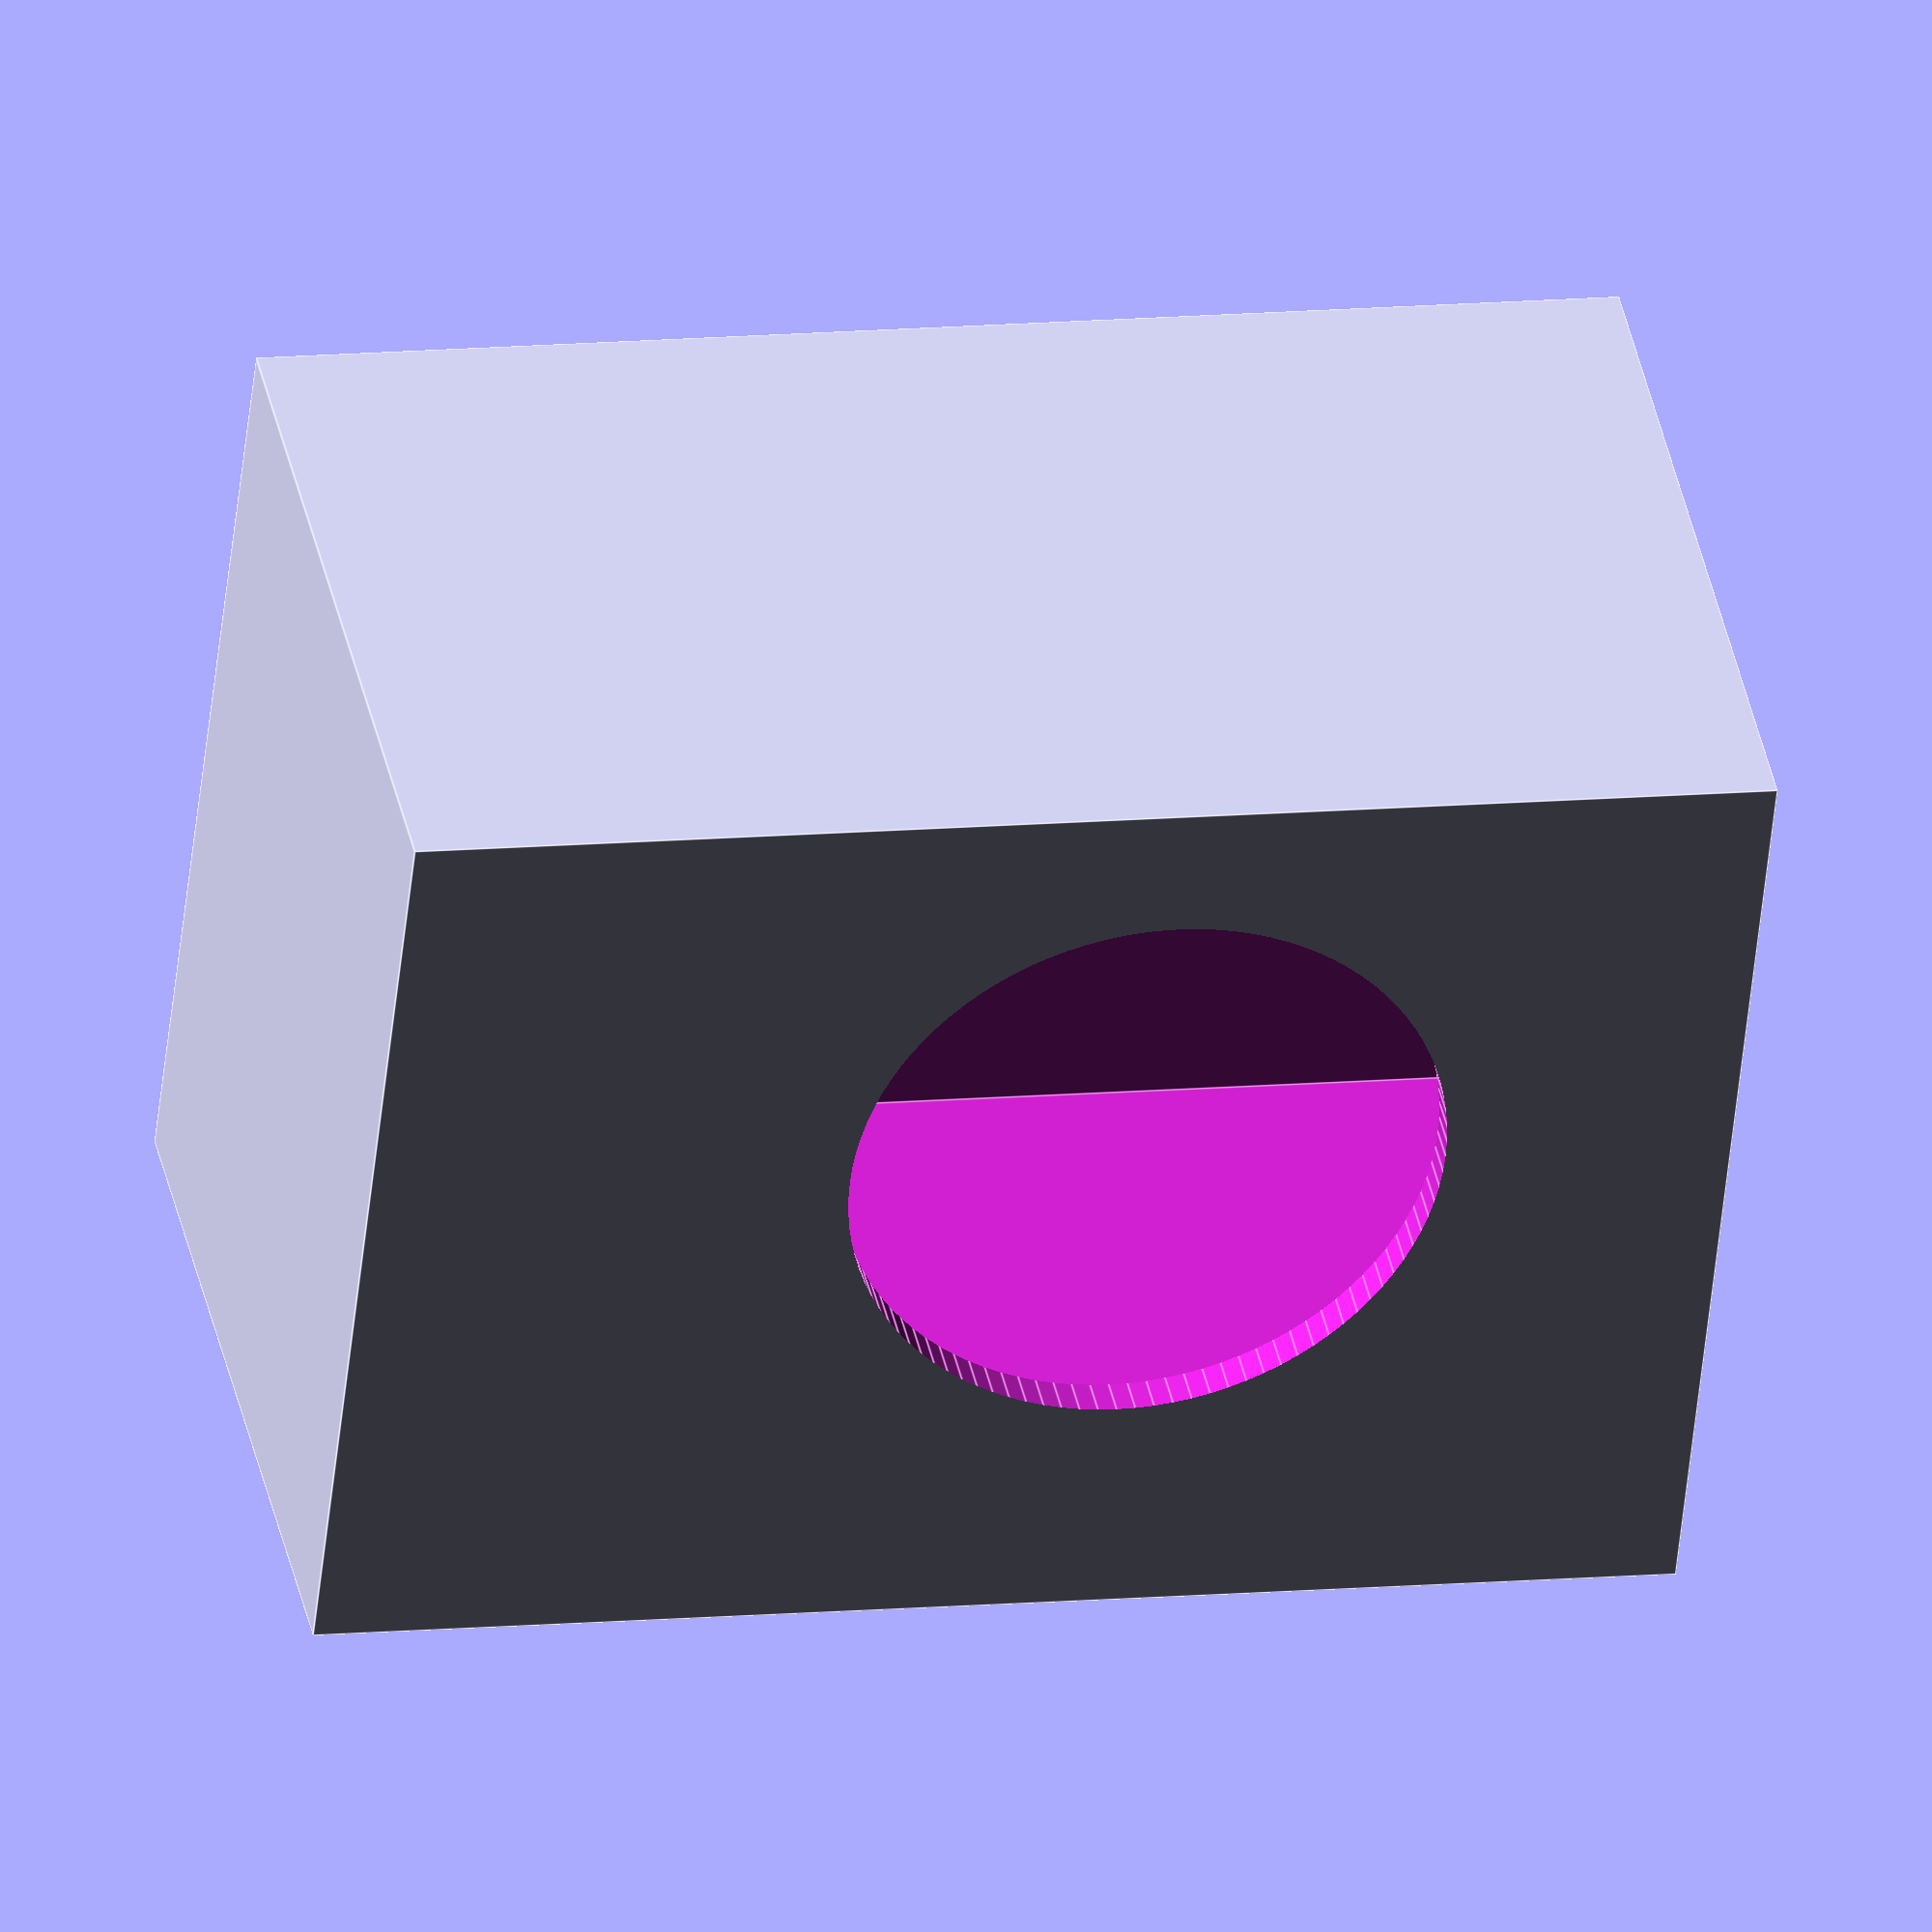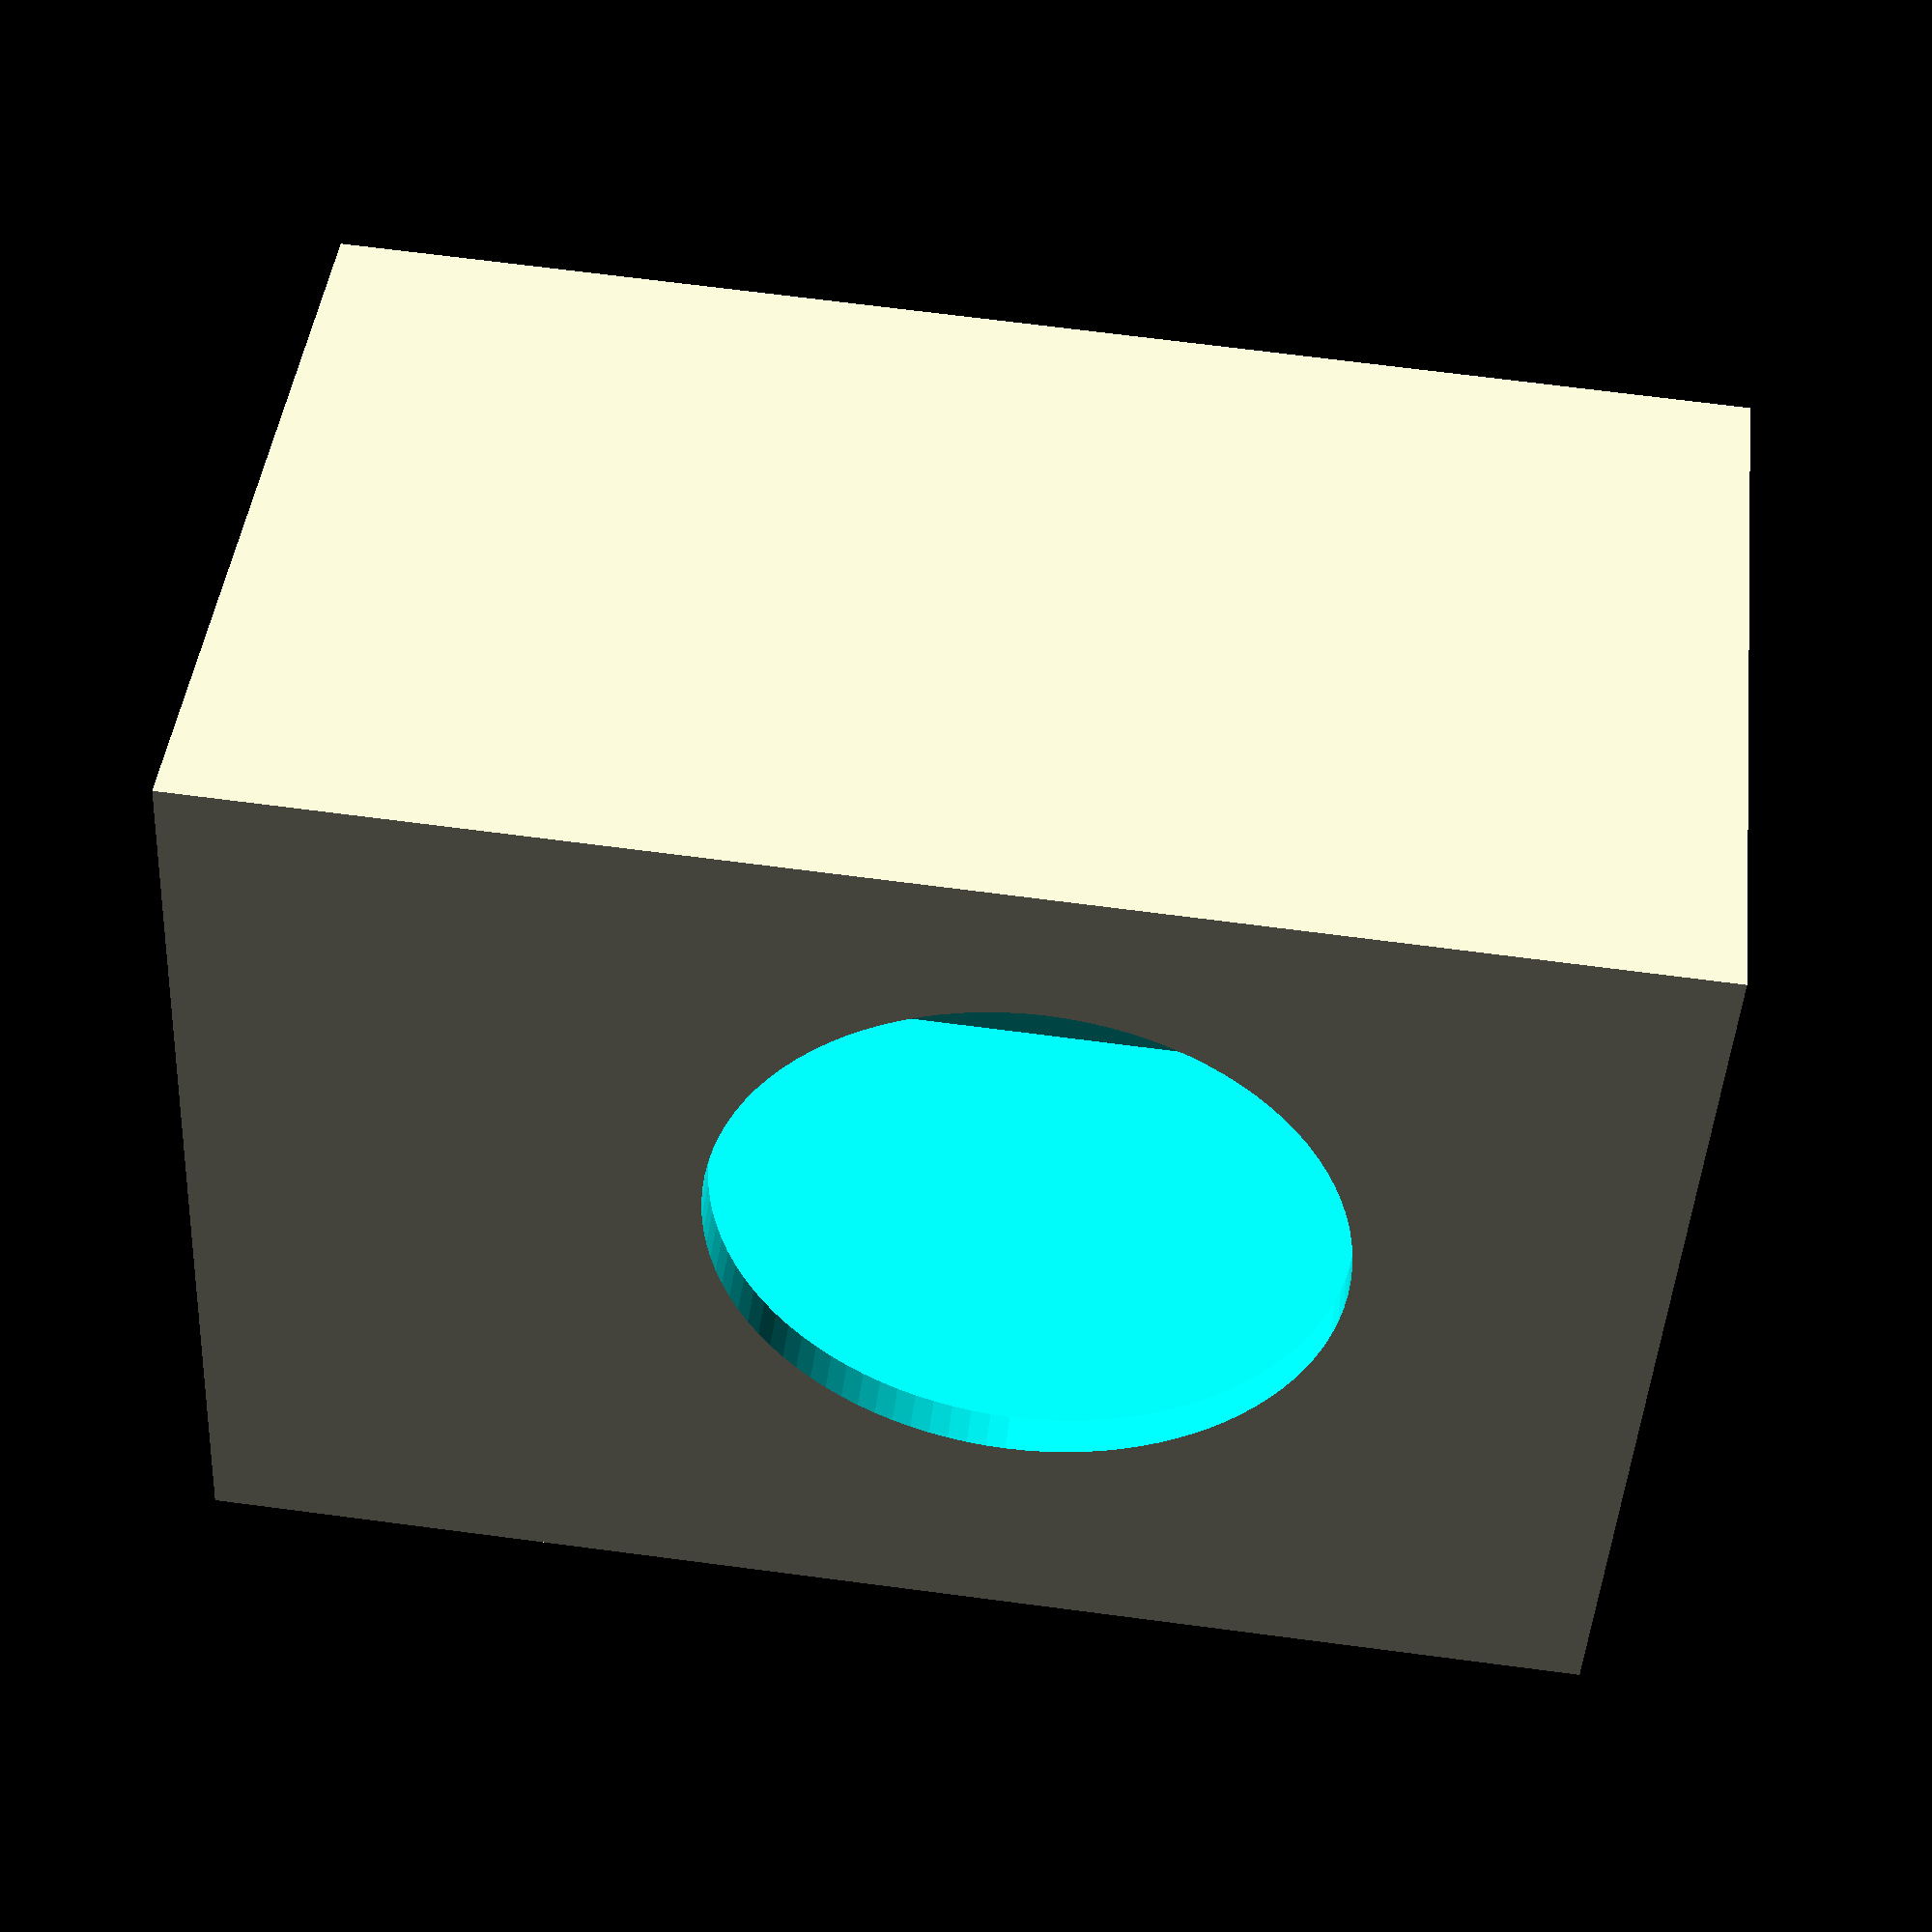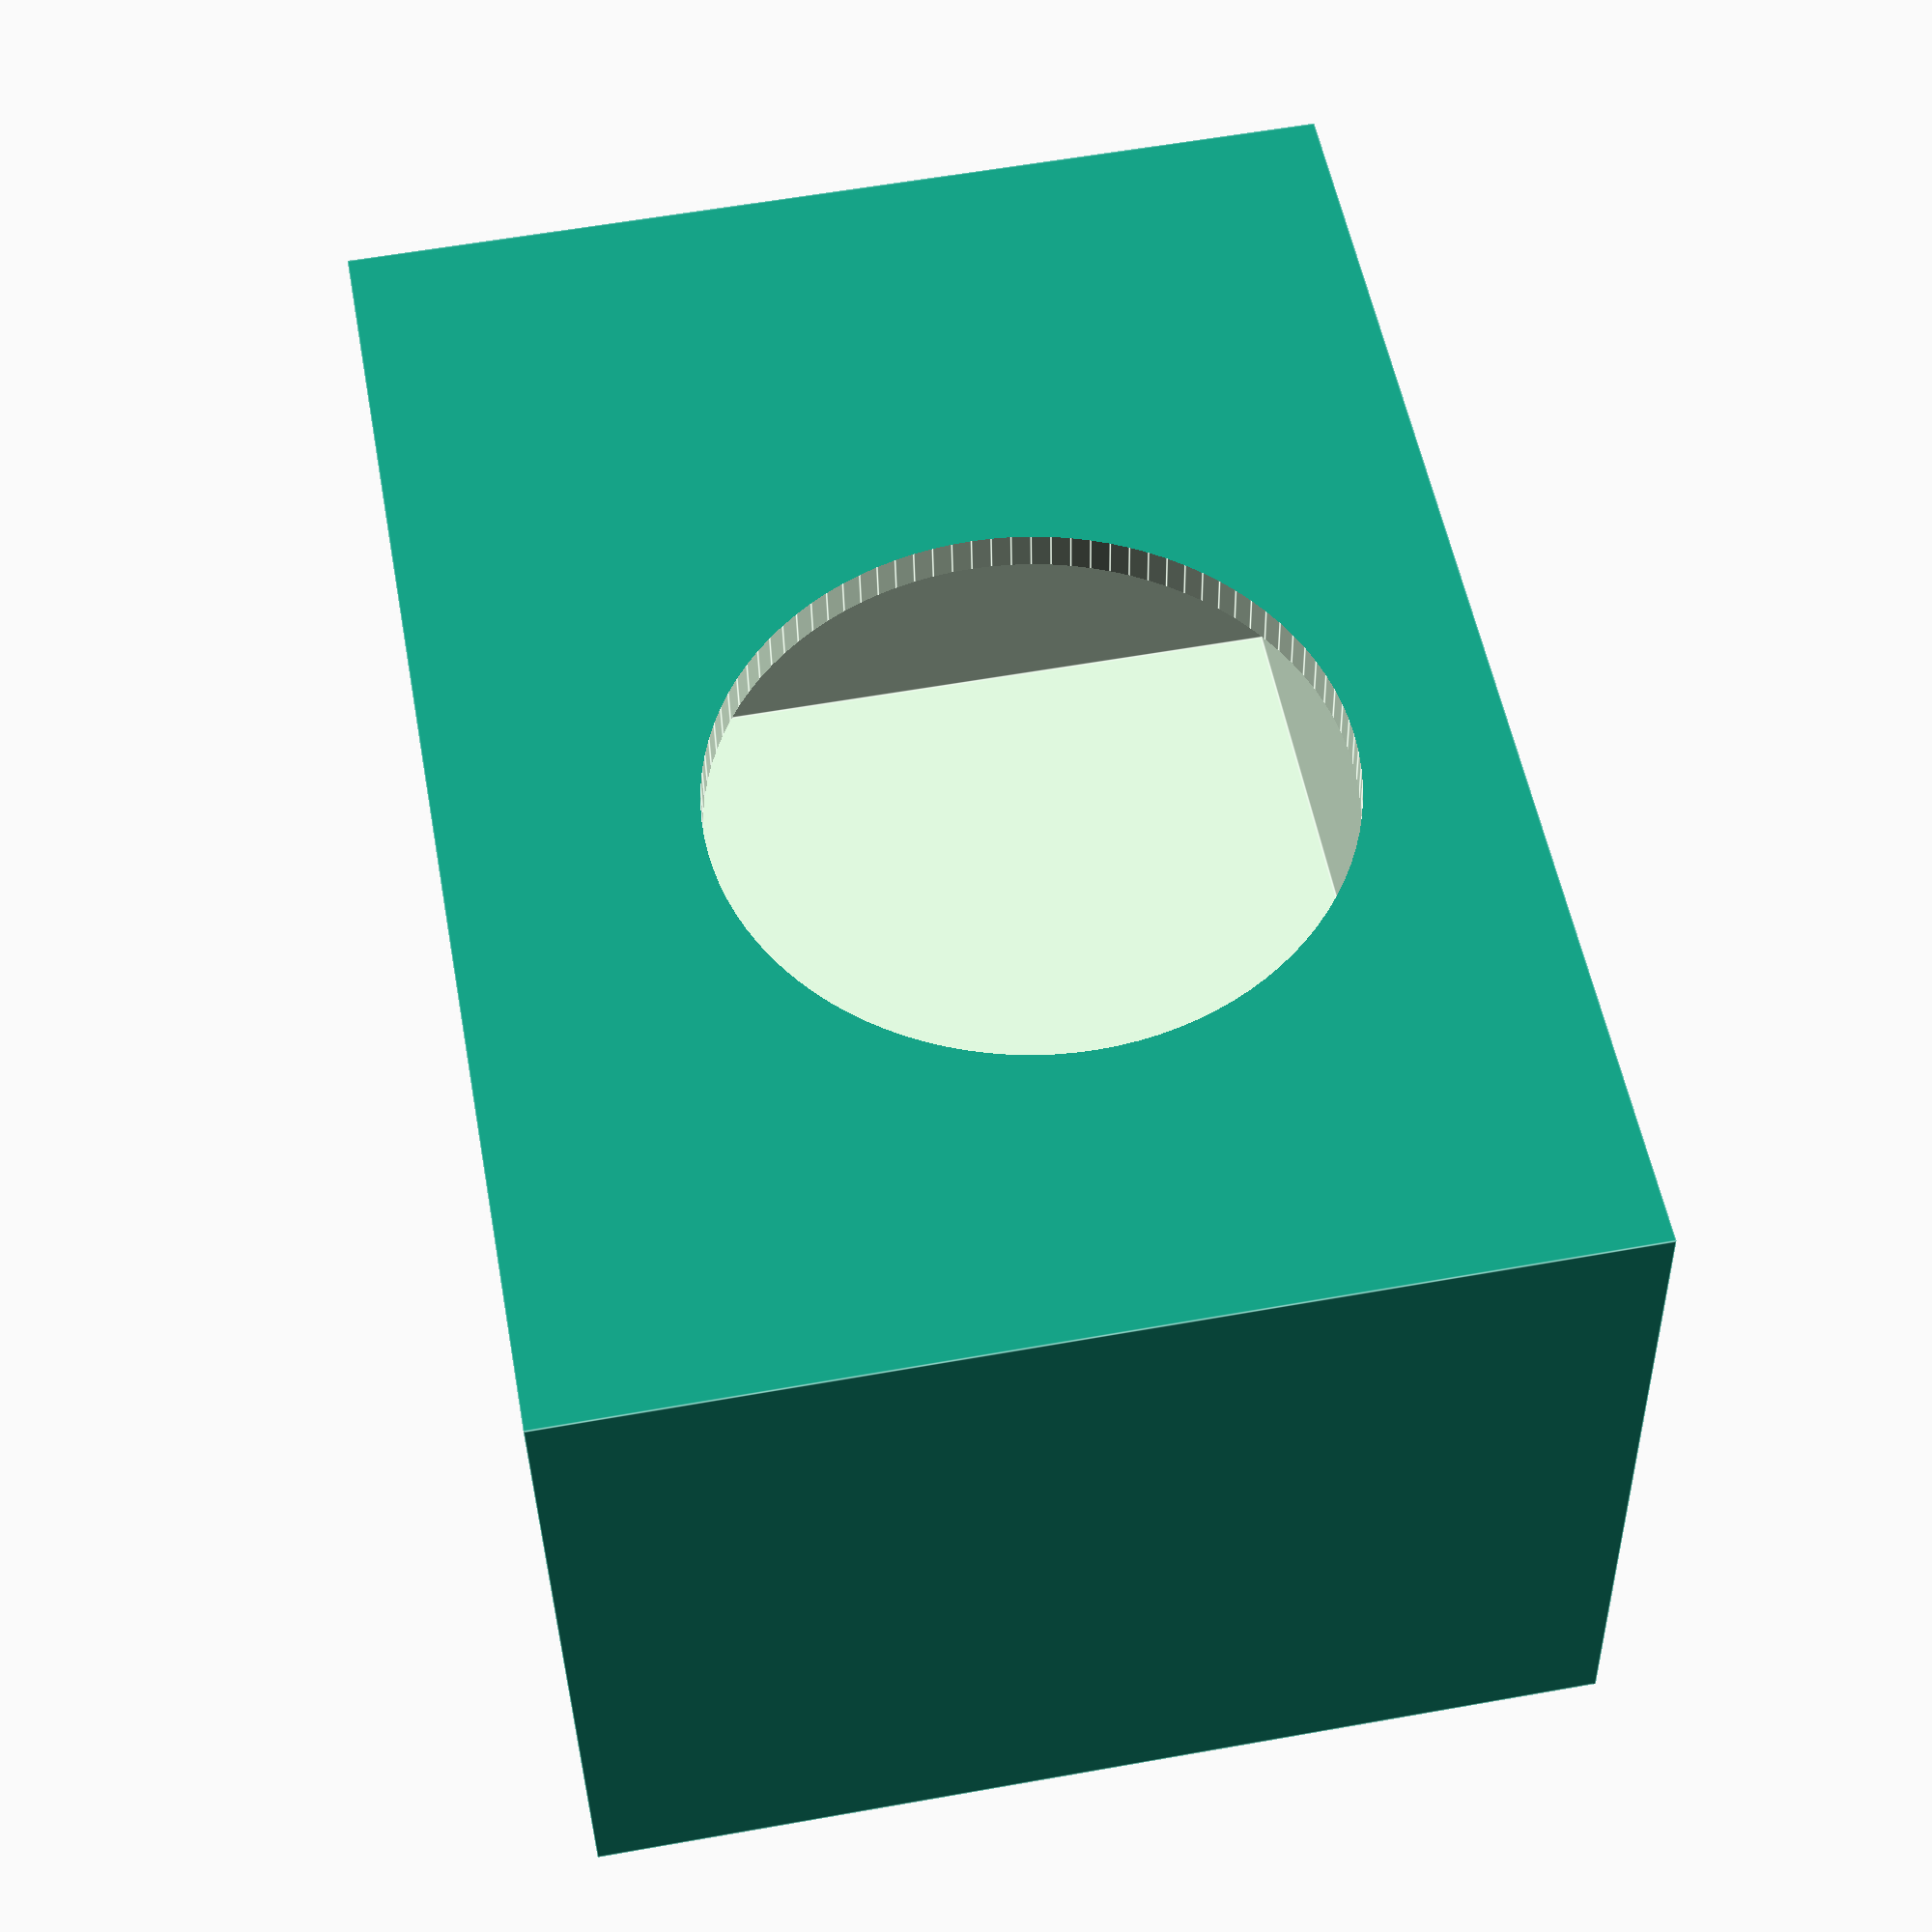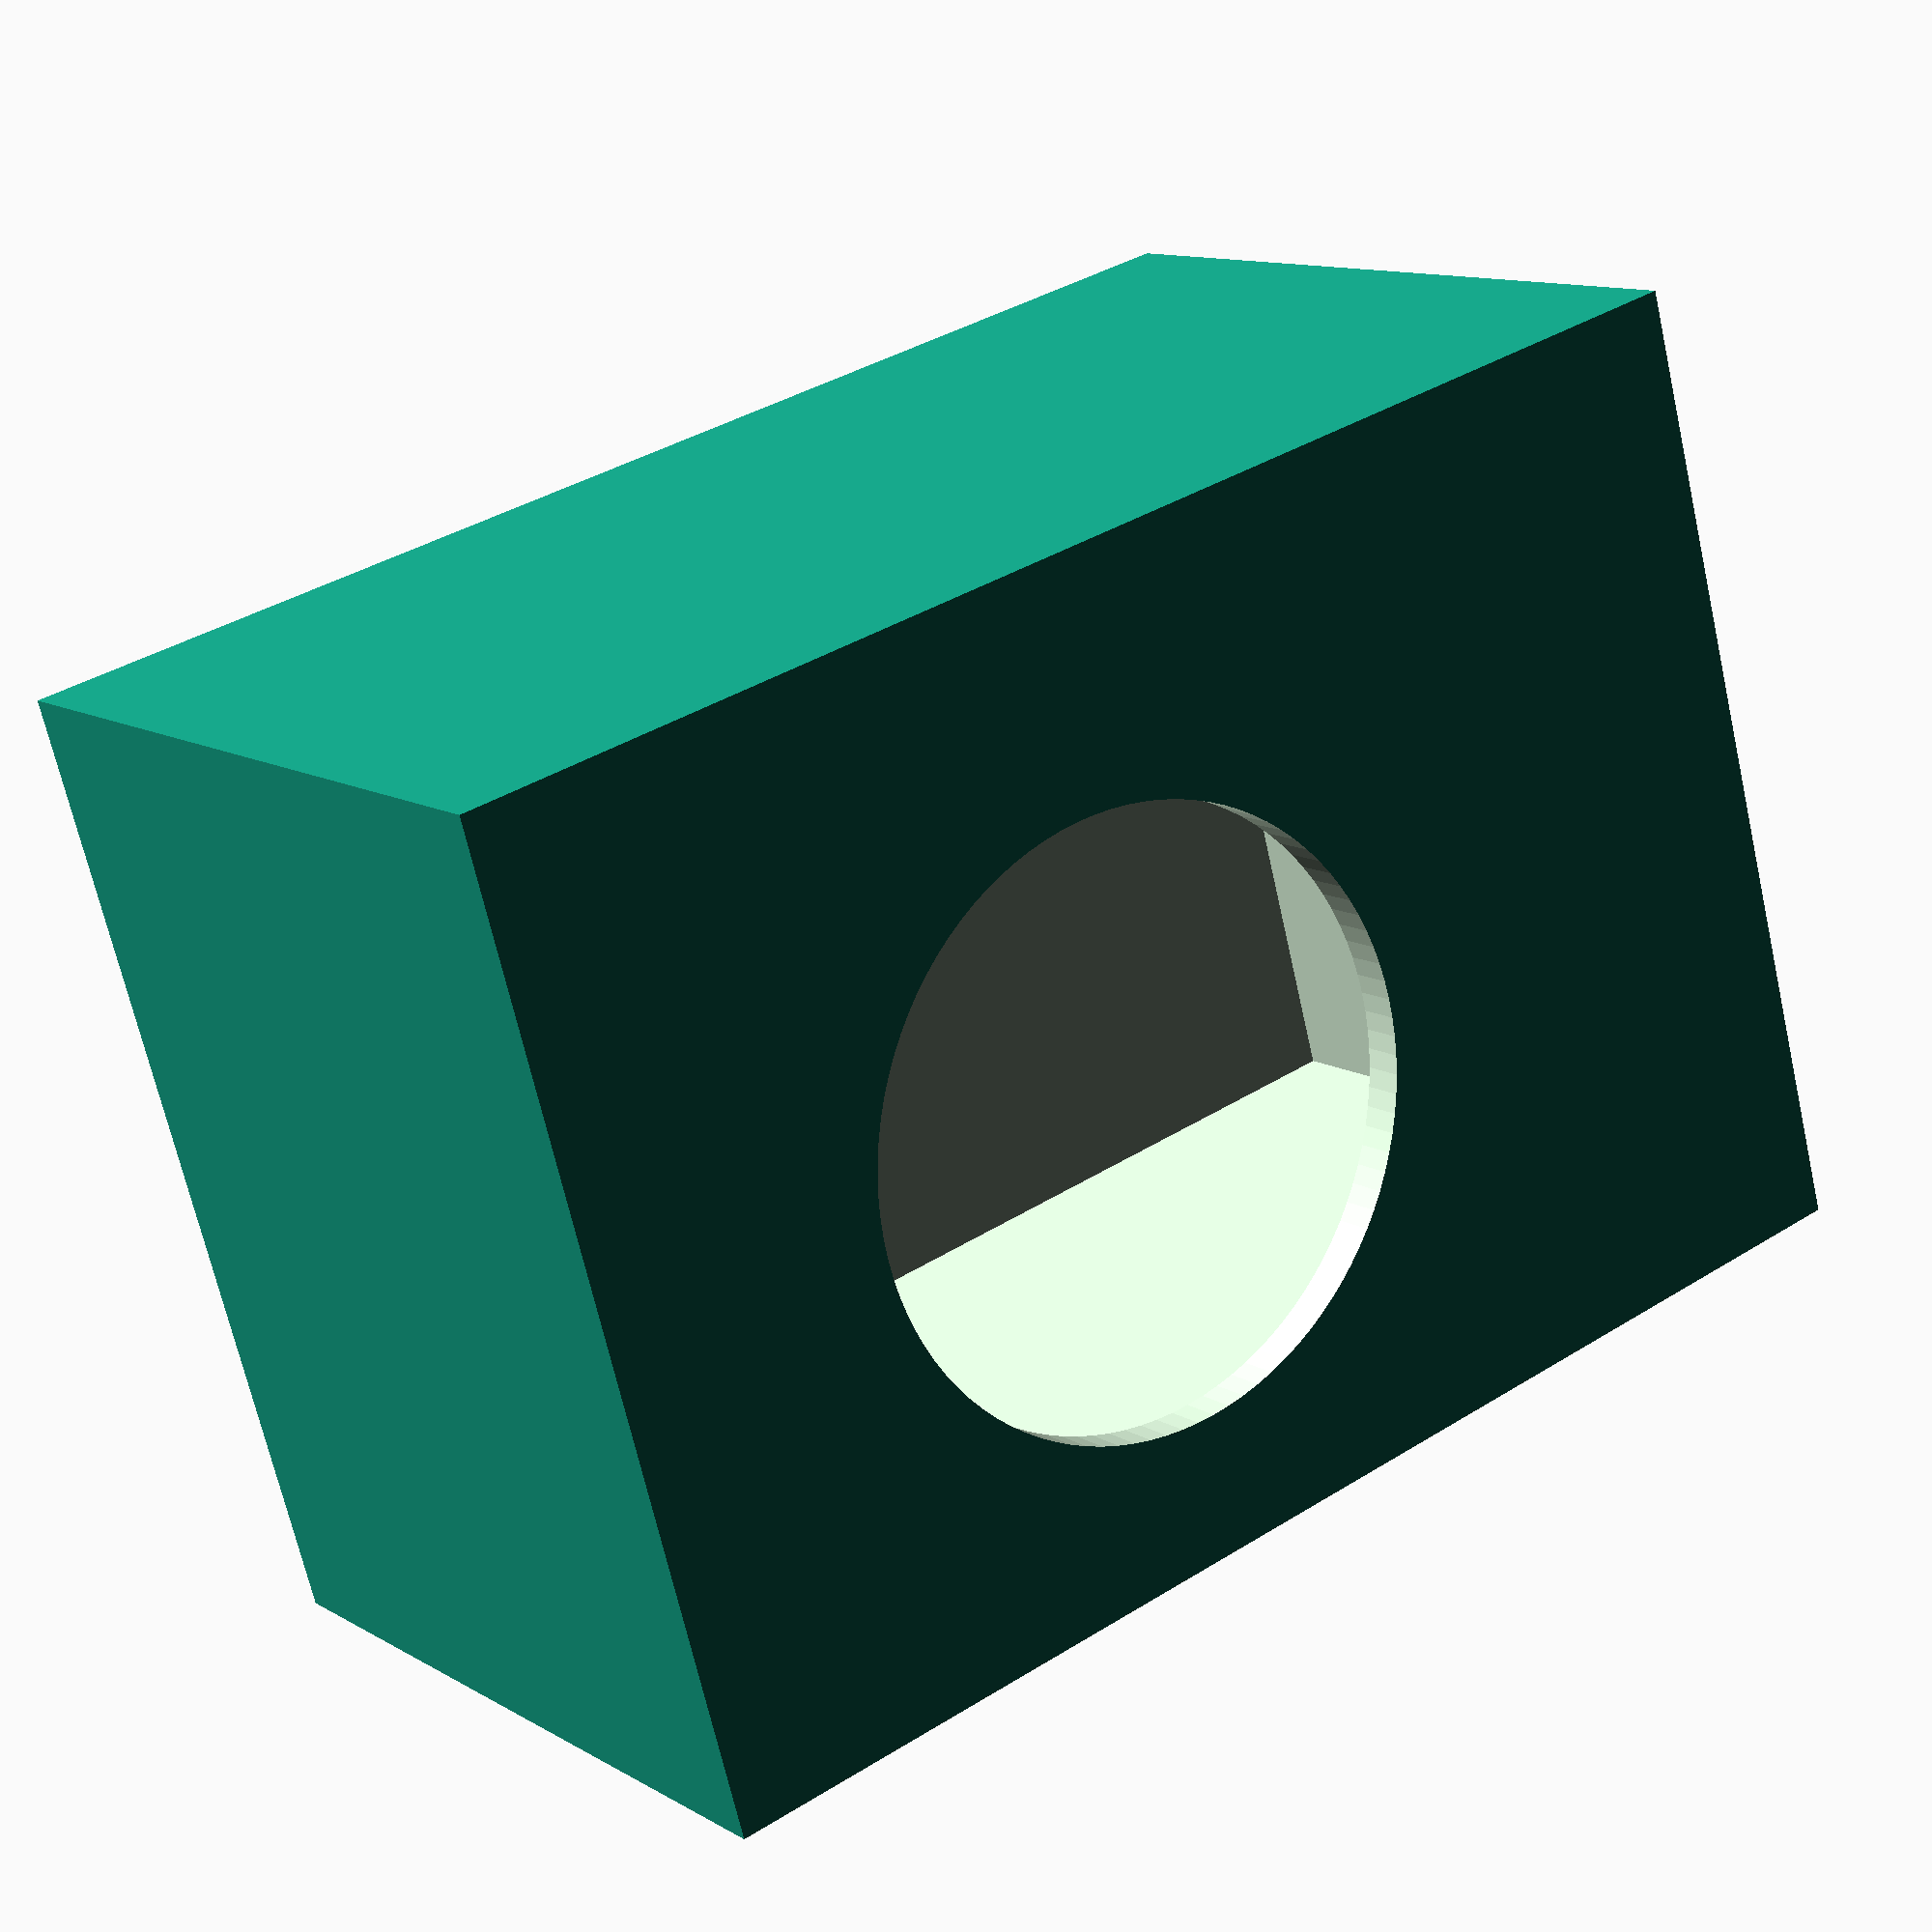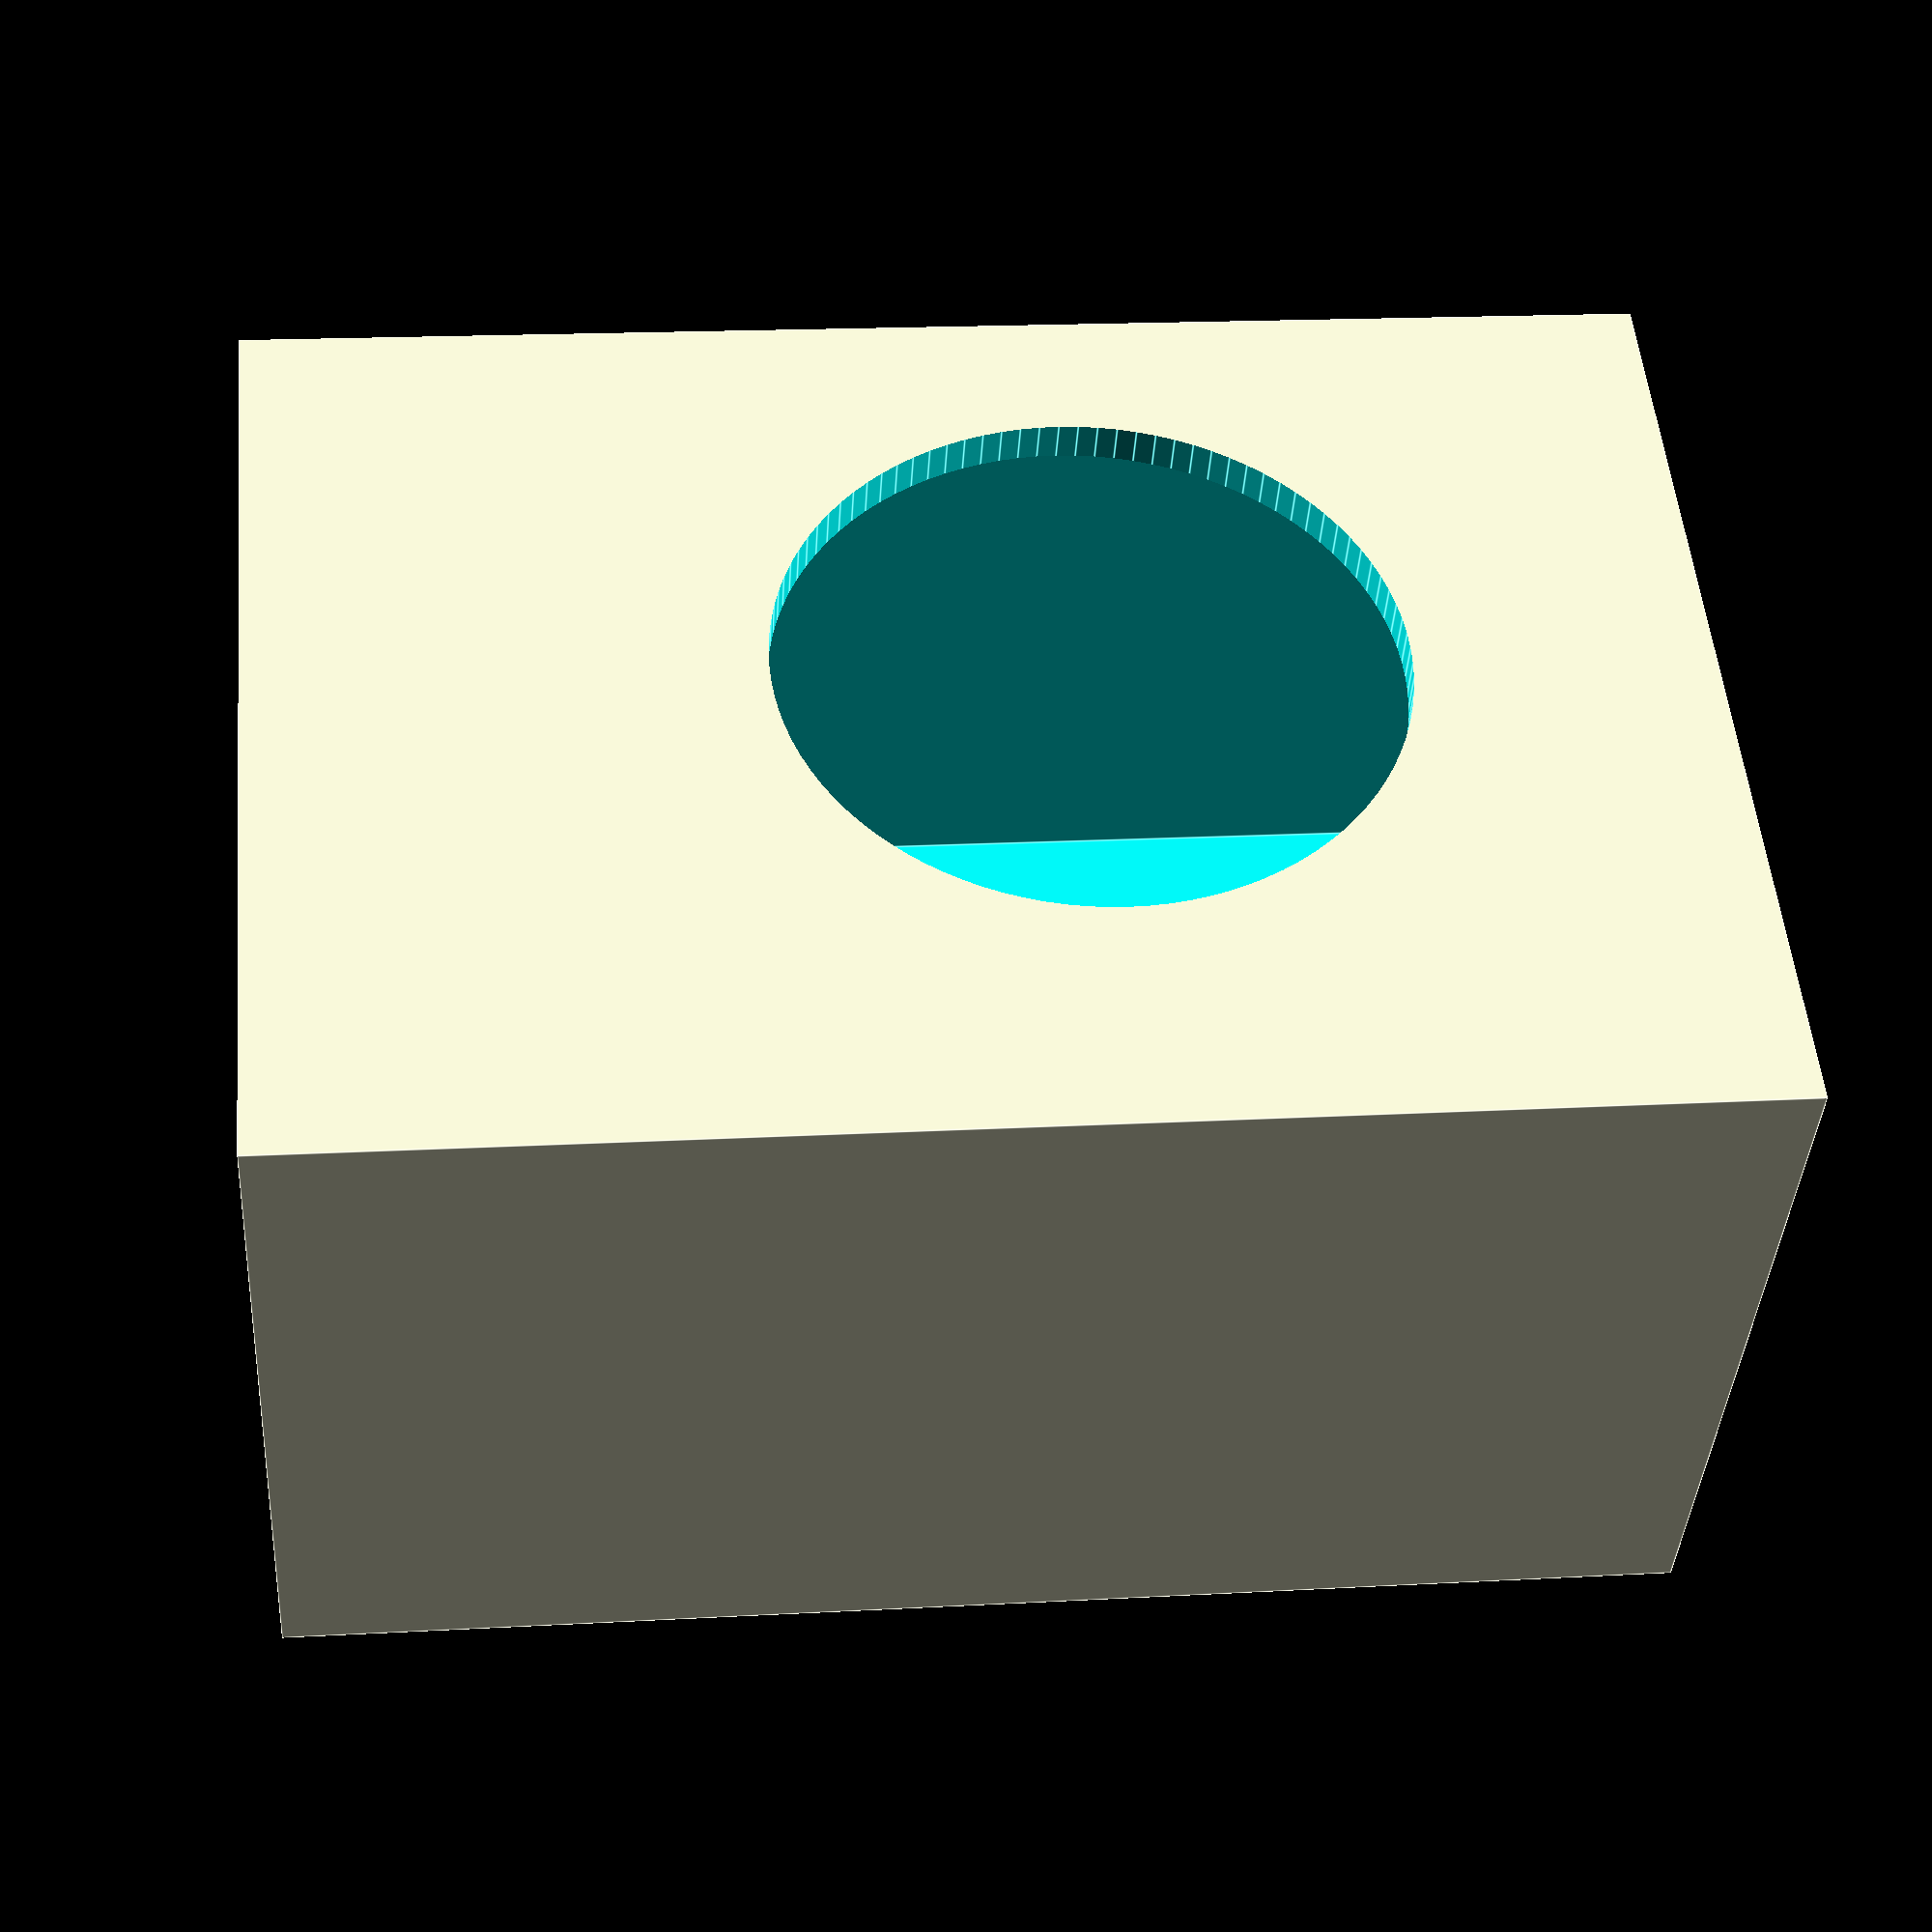
<openscad>
// 3D speaker box module

// This module creates our hollow box
module makeBox() {
    difference() {cube([5, 4, 7], false); 
                  translate([0.2, 0.2, 0.2]) 
                  cube([4.6, 3.6, 6.6]);};
}

// This module creates the hole for the driver
module driverHole() {
    translate([2.75, .25, 3]) rotate([90, 0, 0]) cylinder(0.5, 1.53, 1.53, false);
}
// This module adds the hole to the hollow box
module makeHole() {
    $fn = 100;
    difference() {makeBox(); driverHole(); };
}

makeHole();
  
</openscad>
<views>
elev=168.7 azim=117.2 roll=102.9 proj=o view=edges
elev=109.5 azim=64.8 roll=82.6 proj=p view=solid
elev=126.7 azim=1.0 roll=10.4 proj=p view=edges
elev=142.8 azim=290.5 roll=308.9 proj=p view=solid
elev=342.6 azim=214.0 roll=83.7 proj=p view=edges
</views>
